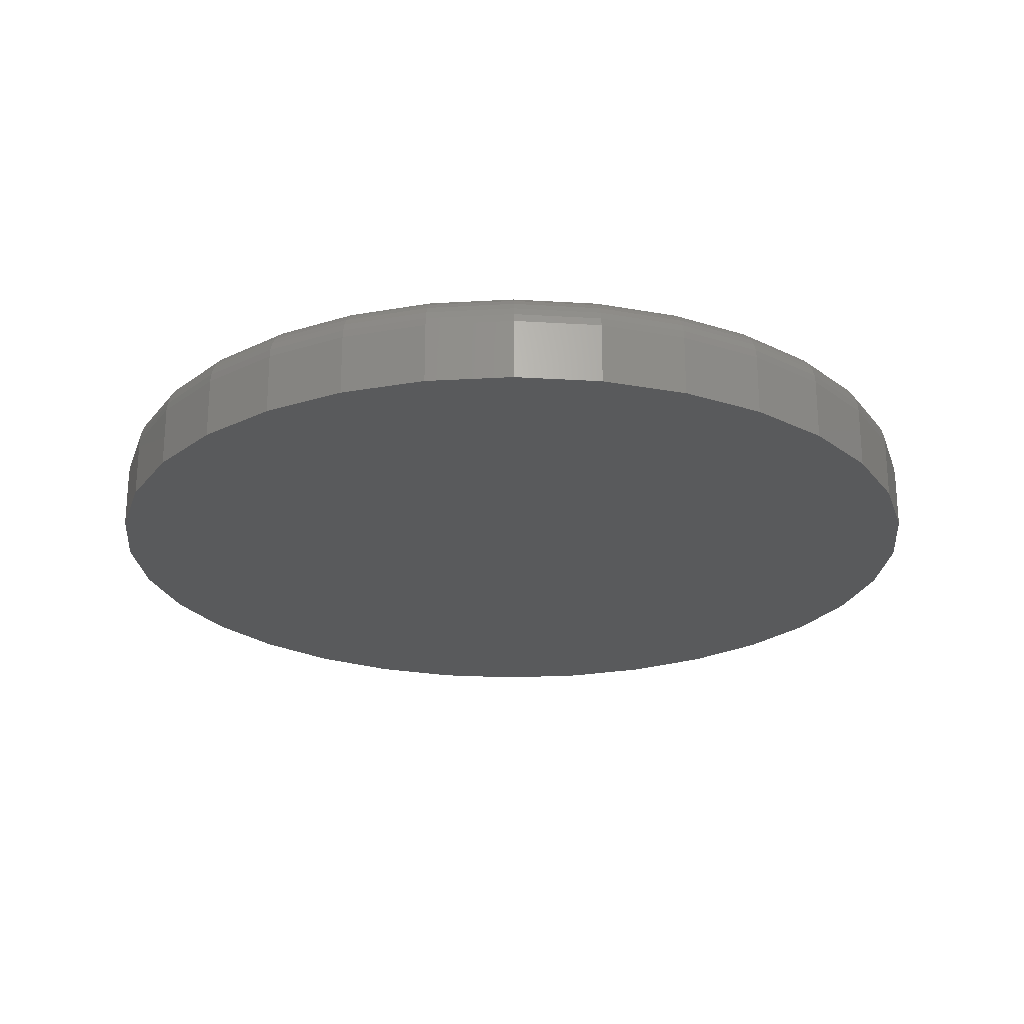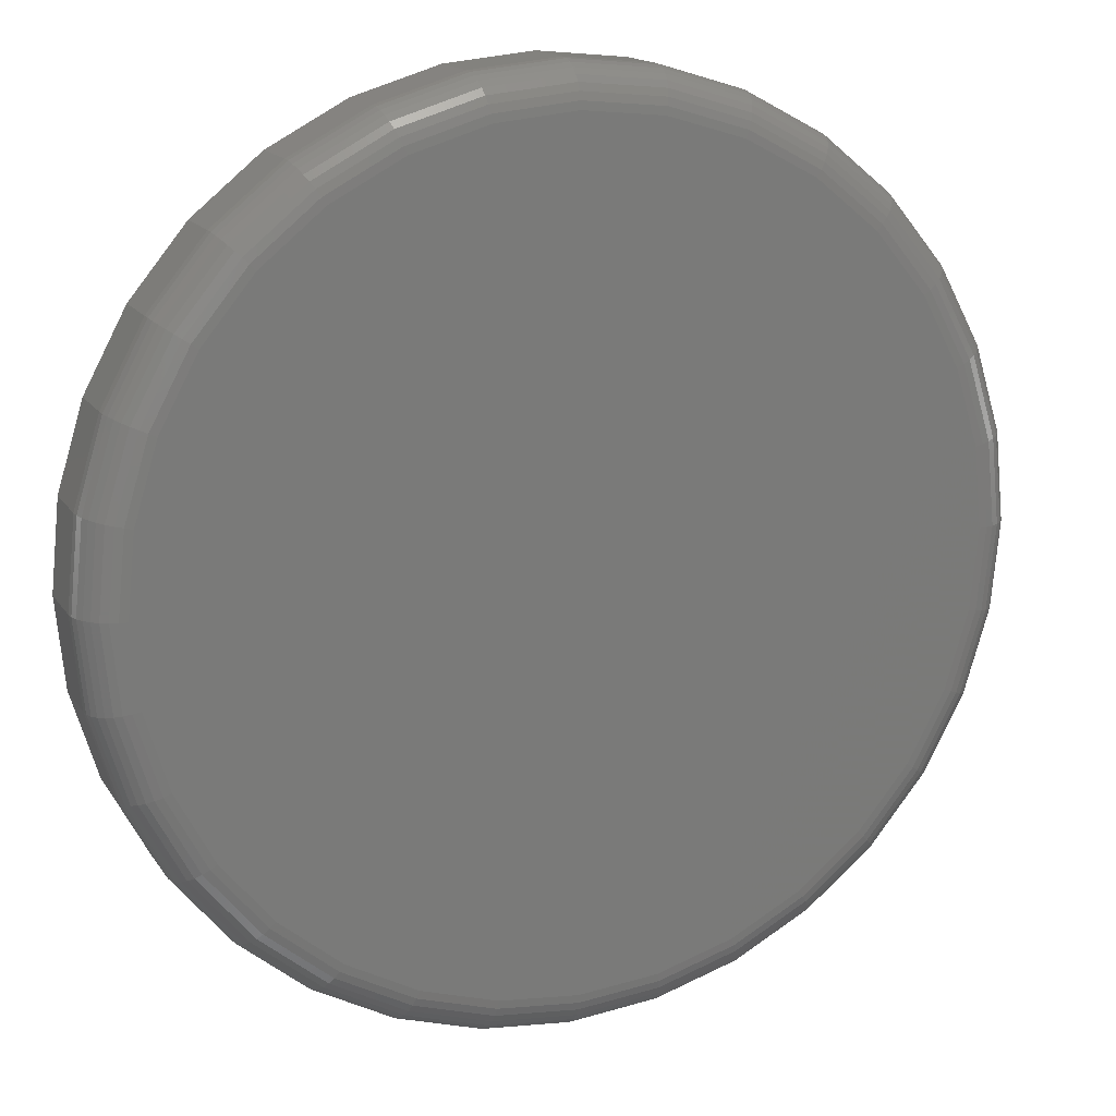
<metadata>
{"format":"stl","ext":"stl","renderer":"f3d","projection":"perspective","resolution":1024,"background":"white","views":[{"elev":-23.6,"azim":-90.2,"up":"+Z"},{"elev":15.5,"azim":-22.1,"up":"+Y"}]}
</metadata>
<code>
# stl→obj: 320 verts, 636 faces
v -0.02706 0.1497 0
v 0.03249 0.1497 0
v 0.002714 0.1526 0
v -0.0557 0.141 0
v 0.06112 0.141 0
v 0.06112 -0.141 0
v -0.02706 -0.1497 0
v 0.03249 -0.1497 0
v 0.002714 -0.1526 0
v 0.08751 0.1269 0
v -0.08208 0.1269 0
v 0.1106 0.1079 0
v -0.1052 0.1079 0
v 0.1296 0.0848 0
v -0.1242 0.0848 0
v 0.1437 0.05841 0
v -0.1383 0.05841 0
v 0.1524 0.02978 0
v -0.147 0.02978 0
v 0.1553 -1.852e-16 0
v -0.1499 7.423e-17 0
v 0.1524 -0.02978 0
v -0.147 -0.02978 0
v 0.1437 -0.05841 0
v -0.1383 -0.05841 0
v 0.1296 -0.0848 0
v -0.1242 -0.0848 0
v 0.1106 -0.1079 0
v -0.1052 -0.1079 0
v 0.08751 -0.1269 0
v -0.08208 -0.1269 0
v -0.0557 -0.141 0
v 0.171 0 -0.03906
v 0.171 -1.907e-16 -0.01562
v 0.1677 -0.03283 -0.03906
v 0.1677 -0.03283 -0.01562
v 0.1582 -0.06439 -0.03906
v 0.1582 -0.06439 -0.01562
v 0.1426 -0.09348 -0.03906
v 0.1426 -0.09348 -0.01562
v 0.1217 -0.119 -0.03906
v 0.1217 -0.119 -0.01562
v 0.09619 -0.1399 -0.03906
v 0.09619 -0.1399 -0.01562
v 0.0671 -0.1554 -0.03906
v 0.0671 -0.1554 -0.01562
v 0.03554 -0.165 -0.03906
v 0.03554 -0.165 -0.01562
v 0.002714 -0.1683 -0.03906
v 0.002714 -0.1683 -0.01562
v -0.03011 -0.165 -0.03906
v -0.03011 -0.165 -0.01562
v -0.06168 -0.1554 -0.03906
v -0.06168 -0.1554 -0.01562
v -0.09076 -0.1399 -0.03906
v -0.09076 -0.1399 -0.01562
v -0.1163 -0.119 -0.03906
v -0.1163 -0.119 -0.01562
v -0.1372 -0.09348 -0.03906
v -0.1372 -0.09348 -0.01562
v -0.1527 -0.06439 -0.03906
v -0.1527 -0.06439 -0.01562
v -0.1623 -0.03283 -0.03906
v -0.1623 -0.03283 -0.01562
v -0.1655 9.533e-17 -0.03906
v -0.1655 9.533e-17 -0.01562
v -0.1623 0.03283 -0.03906
v -0.1623 0.03283 -0.01562
v -0.1527 0.06439 -0.03906
v -0.1527 0.06439 -0.01562
v -0.1372 0.09348 -0.03906
v -0.1372 0.09348 -0.01562
v -0.1163 0.119 -0.03906
v -0.1163 0.119 -0.01562
v -0.09076 0.1399 -0.03906
v -0.09076 0.1399 -0.01562
v -0.06168 0.1554 -0.03906
v -0.06168 0.1554 -0.01562
v -0.03011 0.165 -0.03906
v -0.03011 0.165 -0.01562
v 0.002714 0.1683 -0.03906
v 0.002714 0.1683 -0.01562
v 0.03554 0.165 -0.03906
v 0.03554 0.165 -0.01562
v 0.0671 0.1554 -0.03906
v 0.0671 0.1554 -0.01562
v 0.09619 0.1399 -0.03906
v 0.09619 0.1399 -0.01562
v 0.1217 0.119 -0.03906
v 0.1217 0.119 -0.01562
v 0.1426 0.09348 -0.03906
v 0.1426 0.09348 -0.01562
v 0.1582 0.06439 -0.03906
v 0.1582 0.06439 -0.01562
v 0.1677 0.03283 -0.03906
v 0.1677 0.03283 -0.01562
v -0.153 8.327e-17 -0.0003002
v -0.15 0.03037 -0.0003002
v -0.1559 8.327e-17 -0.001189
v -0.1528 0.03094 -0.001189
v -0.1586 8.327e-17 -0.002633
v -0.1555 0.03147 -0.002633
v -0.161 8.327e-17 -0.004576
v -0.1578 0.03193 -0.004576
v -0.1629 8.327e-17 -0.006944
v -0.1597 0.03231 -0.006944
v -0.1644 8.327e-17 -0.009646
v -0.1611 0.03259 -0.009646
v -0.1652 9.714e-17 -0.01258
v -0.162 0.03277 -0.01258
v 0.1554 0.03037 -0.0003002
v 0.1584 -1.388e-16 -0.0003002
v 0.1583 0.03094 -0.001189
v 0.1613 -1.388e-16 -0.001189
v 0.1609 0.03147 -0.002633
v 0.164 -1.388e-16 -0.002633
v 0.1632 0.03193 -0.004576
v 0.1664 -1.388e-16 -0.004576
v 0.1652 0.03231 -0.006944
v 0.1683 -1.527e-16 -0.006944
v 0.1666 0.03259 -0.009646
v 0.1698 -1.527e-16 -0.009646
v 0.1674 0.03277 -0.01258
v 0.1707 -1.527e-16 -0.01258
v 0.1465 0.05958 -0.0003002
v 0.1493 0.0607 -0.001189
v 0.1517 0.06173 -0.002633
v 0.1539 0.06264 -0.004576
v 0.1557 0.06338 -0.006944
v 0.1571 0.06393 -0.009646
v 0.1579 0.06427 -0.01258
v 0.1322 0.08649 -0.0003002
v 0.1346 0.08812 -0.001189
v 0.1368 0.08962 -0.002633
v 0.1388 0.09094 -0.004576
v 0.1404 0.09202 -0.006944
v 0.1416 0.09282 -0.009646
v 0.1424 0.09331 -0.01258
v 0.1128 0.1101 -0.0003002
v 0.1149 0.1122 -0.001189
v 0.1168 0.1141 -0.002633
v 0.1185 0.1157 -0.004576
v 0.1198 0.1171 -0.006944
v 0.1208 0.1181 -0.009646
v 0.1215 0.1188 -0.01258
v 0.0892 0.1294 -0.0003002
v 0.09083 0.1319 -0.001189
v 0.09233 0.1341 -0.002633
v 0.09365 0.1361 -0.004576
v 0.09473 0.1377 -0.006944
v 0.09553 0.1389 -0.009646
v 0.09603 0.1397 -0.01258
v 0.06229 0.1438 -0.0003002
v 0.06341 0.1465 -0.001189
v 0.06445 0.149 -0.002633
v 0.06535 0.1512 -0.004576
v 0.0661 0.153 -0.006944
v 0.06665 0.1543 -0.009646
v 0.06699 0.1552 -0.01258
v 0.03309 0.1527 -0.0003002
v 0.03366 0.1556 -0.001189
v 0.03418 0.1582 -0.002633
v 0.03465 0.1605 -0.004576
v 0.03503 0.1624 -0.006944
v 0.03531 0.1639 -0.009646
v 0.03548 0.1647 -0.01258
v 0.002714 0.1557 -0.0003002
v 0.002714 0.1586 -0.001189
v 0.002714 0.1613 -0.002633
v 0.002714 0.1637 -0.004576
v 0.002714 0.1656 -0.006944
v 0.002714 0.1671 -0.009646
v 0.002714 0.168 -0.01258
v -0.02766 0.1527 -0.0003002
v -0.02823 0.1556 -0.001189
v -0.02876 0.1582 -0.002633
v -0.02922 0.1605 -0.004576
v -0.0296 0.1624 -0.006944
v -0.02988 0.1639 -0.009646
v -0.03005 0.1647 -0.01258
v -0.05686 0.1438 -0.0003002
v -0.05798 0.1465 -0.001189
v -0.05902 0.149 -0.002633
v -0.05992 0.1512 -0.004576
v -0.06067 0.153 -0.006944
v -0.06122 0.1543 -0.009646
v -0.06156 0.1552 -0.01258
v -0.08378 0.1294 -0.0003002
v -0.08541 0.1319 -0.001189
v -0.08691 0.1341 -0.002633
v -0.08822 0.1361 -0.004576
v -0.0893 0.1377 -0.006944
v -0.0901 0.1389 -0.009646
v -0.0906 0.1397 -0.01258
v -0.1074 0.1101 -0.0003002
v -0.1094 0.1122 -0.001189
v -0.1114 0.1141 -0.002633
v -0.113 0.1157 -0.004576
v -0.1144 0.1171 -0.006944
v -0.1154 0.1181 -0.009646
v -0.116 0.1188 -0.01258
v -0.1267 0.08649 -0.0003002
v -0.1292 0.08812 -0.001189
v -0.1314 0.08962 -0.002633
v -0.1334 0.09094 -0.004576
v -0.135 0.09202 -0.006944
v -0.1362 0.09282 -0.009646
v -0.1369 0.09331 -0.01258
v -0.1411 0.05958 -0.0003002
v -0.1438 0.0607 -0.001189
v -0.1463 0.06173 -0.002633
v -0.1485 0.06264 -0.004576
v -0.1503 0.06338 -0.006944
v -0.1516 0.06393 -0.009646
v -0.1525 0.06427 -0.01258
v 0.1554 -0.03037 -0.0003002
v 0.1583 -0.03094 -0.001189
v 0.1609 -0.03147 -0.002633
v 0.1632 -0.03193 -0.004576
v 0.1652 -0.03231 -0.006944
v 0.1666 -0.03259 -0.009646
v 0.1674 -0.03277 -0.01258
v -0.15 -0.03037 -0.0003002
v -0.1528 -0.03094 -0.001189
v -0.1555 -0.03147 -0.002633
v -0.1578 -0.03193 -0.004576
v -0.1597 -0.03231 -0.006944
v -0.1611 -0.03259 -0.009646
v -0.162 -0.03277 -0.01258
v -0.1411 -0.05958 -0.0003002
v -0.1438 -0.0607 -0.001189
v -0.1463 -0.06173 -0.002633
v -0.1485 -0.06264 -0.004576
v -0.1503 -0.06338 -0.006944
v -0.1516 -0.06393 -0.009646
v -0.1525 -0.06427 -0.01258
v -0.1267 -0.08649 -0.0003002
v -0.1292 -0.08812 -0.001189
v -0.1314 -0.08962 -0.002633
v -0.1334 -0.09094 -0.004576
v -0.135 -0.09202 -0.006944
v -0.1362 -0.09282 -0.009646
v -0.1369 -0.09331 -0.01258
v -0.1074 -0.1101 -0.0003002
v -0.1094 -0.1122 -0.001189
v -0.1114 -0.1141 -0.002633
v -0.113 -0.1157 -0.004576
v -0.1144 -0.1171 -0.006944
v -0.1154 -0.1181 -0.009646
v -0.116 -0.1188 -0.01258
v -0.08378 -0.1294 -0.0003002
v -0.08541 -0.1319 -0.001189
v -0.08691 -0.1341 -0.002633
v -0.08822 -0.1361 -0.004576
v -0.0893 -0.1377 -0.006944
v -0.0901 -0.1389 -0.009646
v -0.0906 -0.1397 -0.01258
v -0.05686 -0.1438 -0.0003002
v -0.05798 -0.1465 -0.001189
v -0.05902 -0.149 -0.002633
v -0.05992 -0.1512 -0.004576
v -0.06067 -0.153 -0.006944
v -0.06122 -0.1543 -0.009646
v -0.06156 -0.1552 -0.01258
v -0.02766 -0.1527 -0.0003002
v -0.02823 -0.1556 -0.001189
v -0.02876 -0.1582 -0.002633
v -0.02922 -0.1605 -0.004576
v -0.0296 -0.1624 -0.006944
v -0.02988 -0.1639 -0.009646
v -0.03005 -0.1647 -0.01258
v 0.002714 -0.1557 -0.0003002
v 0.002714 -0.1586 -0.001189
v 0.002714 -0.1613 -0.002633
v 0.002714 -0.1637 -0.004576
v 0.002714 -0.1656 -0.006944
v 0.002714 -0.1671 -0.009646
v 0.002714 -0.168 -0.01258
v 0.03309 -0.1527 -0.0003002
v 0.03366 -0.1556 -0.001189
v 0.03418 -0.1582 -0.002633
v 0.03465 -0.1605 -0.004576
v 0.03503 -0.1624 -0.006944
v 0.03531 -0.1639 -0.009646
v 0.03548 -0.1647 -0.01258
v 0.06229 -0.1438 -0.0003002
v 0.06341 -0.1465 -0.001189
v 0.06445 -0.149 -0.002633
v 0.06535 -0.1512 -0.004576
v 0.0661 -0.153 -0.006944
v 0.06665 -0.1543 -0.009646
v 0.06699 -0.1552 -0.01258
v 0.0892 -0.1294 -0.0003002
v 0.09083 -0.1319 -0.001189
v 0.09233 -0.1341 -0.002633
v 0.09365 -0.1361 -0.004576
v 0.09473 -0.1377 -0.006944
v 0.09553 -0.1389 -0.009646
v 0.09603 -0.1397 -0.01258
v 0.1128 -0.1101 -0.0003002
v 0.1149 -0.1122 -0.001189
v 0.1168 -0.1141 -0.002633
v 0.1185 -0.1157 -0.004576
v 0.1198 -0.1171 -0.006944
v 0.1208 -0.1181 -0.009646
v 0.1215 -0.1188 -0.01258
v 0.1322 -0.08649 -0.0003002
v 0.1346 -0.08812 -0.001189
v 0.1368 -0.08962 -0.002633
v 0.1388 -0.09094 -0.004576
v 0.1404 -0.09202 -0.006944
v 0.1416 -0.09282 -0.009646
v 0.1424 -0.09331 -0.01258
v 0.1465 -0.05958 -0.0003002
v 0.1493 -0.0607 -0.001189
v 0.1517 -0.06173 -0.002633
v 0.1539 -0.06264 -0.004576
v 0.1557 -0.06338 -0.006944
v 0.1571 -0.06393 -0.009646
v 0.1579 -0.06427 -0.01258
f 1 2 3
f 2 1 4
f 2 4 5
f 6 7 8
f 8 7 9
f 5 4 10
f 10 4 11
f 10 11 12
f 12 11 13
f 12 13 14
f 14 13 15
f 14 15 16
f 16 15 17
f 16 17 18
f 18 17 19
f 18 19 20
f 20 19 21
f 20 21 22
f 22 21 23
f 22 23 24
f 24 23 25
f 24 25 26
f 26 25 27
f 26 27 28
f 28 27 29
f 28 29 30
f 30 29 31
f 30 31 6
f 6 31 32
f 6 32 7
f 33 34 35
f 35 34 36
f 35 36 37
f 37 36 38
f 37 38 39
f 39 38 40
f 39 40 41
f 41 40 42
f 41 42 43
f 43 42 44
f 43 44 45
f 45 44 46
f 45 46 47
f 47 46 48
f 47 48 49
f 49 48 50
f 49 50 51
f 51 50 52
f 51 52 53
f 53 52 54
f 53 54 55
f 55 54 56
f 55 56 57
f 57 56 58
f 57 58 59
f 59 58 60
f 59 60 61
f 61 60 62
f 61 62 63
f 63 62 64
f 63 64 65
f 65 64 66
f 65 66 67
f 67 66 68
f 67 68 69
f 69 68 70
f 69 70 71
f 71 70 72
f 71 72 73
f 73 72 74
f 73 74 75
f 75 74 76
f 75 76 77
f 77 76 78
f 77 78 79
f 79 78 80
f 79 80 81
f 81 80 82
f 81 82 83
f 83 82 84
f 83 84 85
f 85 84 86
f 85 86 87
f 87 86 88
f 87 88 89
f 89 88 90
f 89 90 91
f 91 90 92
f 91 92 93
f 93 92 94
f 93 94 95
f 95 94 96
f 95 96 33
f 33 96 34
f 21 19 97
f 97 19 98
f 97 98 99
f 99 98 100
f 99 100 101
f 101 100 102
f 101 102 103
f 103 102 104
f 103 104 105
f 105 104 106
f 105 106 107
f 107 106 108
f 107 108 109
f 109 108 110
f 109 110 66
f 66 110 68
f 18 20 111
f 111 20 112
f 111 112 113
f 113 112 114
f 113 114 115
f 115 114 116
f 115 116 117
f 117 116 118
f 117 118 119
f 119 118 120
f 119 120 121
f 121 120 122
f 121 122 123
f 123 122 124
f 123 124 96
f 96 124 34
f 16 18 125
f 125 18 111
f 125 111 126
f 126 111 113
f 126 113 127
f 127 113 115
f 127 115 128
f 128 115 117
f 128 117 129
f 129 117 119
f 129 119 130
f 130 119 121
f 130 121 131
f 131 121 123
f 131 123 94
f 94 123 96
f 14 16 132
f 132 16 125
f 132 125 133
f 133 125 126
f 133 126 134
f 134 126 127
f 134 127 135
f 135 127 128
f 135 128 136
f 136 128 129
f 136 129 137
f 137 129 130
f 137 130 138
f 138 130 131
f 138 131 92
f 92 131 94
f 12 14 139
f 139 14 132
f 139 132 140
f 140 132 133
f 140 133 141
f 141 133 134
f 141 134 142
f 142 134 135
f 142 135 143
f 143 135 136
f 143 136 144
f 144 136 137
f 144 137 145
f 145 137 138
f 145 138 90
f 90 138 92
f 10 12 146
f 146 12 139
f 146 139 147
f 147 139 140
f 147 140 148
f 148 140 141
f 148 141 149
f 149 141 142
f 149 142 150
f 150 142 143
f 150 143 151
f 151 143 144
f 151 144 152
f 152 144 145
f 152 145 88
f 88 145 90
f 5 10 153
f 153 10 146
f 153 146 154
f 154 146 147
f 154 147 155
f 155 147 148
f 155 148 156
f 156 148 149
f 156 149 157
f 157 149 150
f 157 150 158
f 158 150 151
f 158 151 159
f 159 151 152
f 159 152 86
f 86 152 88
f 2 5 160
f 160 5 153
f 160 153 161
f 161 153 154
f 161 154 162
f 162 154 155
f 162 155 163
f 163 155 156
f 163 156 164
f 164 156 157
f 164 157 165
f 165 157 158
f 165 158 166
f 166 158 159
f 166 159 84
f 84 159 86
f 3 2 167
f 167 2 160
f 167 160 168
f 168 160 161
f 168 161 169
f 169 161 162
f 169 162 170
f 170 162 163
f 170 163 171
f 171 163 164
f 171 164 172
f 172 164 165
f 172 165 173
f 173 165 166
f 173 166 82
f 82 166 84
f 1 3 174
f 174 3 167
f 174 167 175
f 175 167 168
f 175 168 176
f 176 168 169
f 176 169 177
f 177 169 170
f 177 170 178
f 178 170 171
f 178 171 179
f 179 171 172
f 179 172 180
f 180 172 173
f 180 173 80
f 80 173 82
f 4 1 181
f 181 1 174
f 181 174 182
f 182 174 175
f 182 175 183
f 183 175 176
f 183 176 184
f 184 176 177
f 184 177 185
f 185 177 178
f 185 178 186
f 186 178 179
f 186 179 187
f 187 179 180
f 187 180 78
f 78 180 80
f 11 4 188
f 188 4 181
f 188 181 189
f 189 181 182
f 189 182 190
f 190 182 183
f 190 183 191
f 191 183 184
f 191 184 192
f 192 184 185
f 192 185 193
f 193 185 186
f 193 186 194
f 194 186 187
f 194 187 76
f 76 187 78
f 13 11 195
f 195 11 188
f 195 188 196
f 196 188 189
f 196 189 197
f 197 189 190
f 197 190 198
f 198 190 191
f 198 191 199
f 199 191 192
f 199 192 200
f 200 192 193
f 200 193 201
f 201 193 194
f 201 194 74
f 74 194 76
f 15 13 202
f 202 13 195
f 202 195 203
f 203 195 196
f 203 196 204
f 204 196 197
f 204 197 205
f 205 197 198
f 205 198 206
f 206 198 199
f 206 199 207
f 207 199 200
f 207 200 208
f 208 200 201
f 208 201 72
f 72 201 74
f 17 15 209
f 209 15 202
f 209 202 210
f 210 202 203
f 210 203 211
f 211 203 204
f 211 204 212
f 212 204 205
f 212 205 213
f 213 205 206
f 213 206 214
f 214 206 207
f 214 207 215
f 215 207 208
f 215 208 70
f 70 208 72
f 19 17 98
f 98 17 209
f 98 209 100
f 100 209 210
f 100 210 102
f 102 210 211
f 102 211 104
f 104 211 212
f 104 212 106
f 106 212 213
f 106 213 108
f 108 213 214
f 108 214 110
f 110 214 215
f 110 215 68
f 68 215 70
f 20 22 112
f 112 22 216
f 112 216 114
f 114 216 217
f 114 217 116
f 116 217 218
f 116 218 118
f 118 218 219
f 118 219 120
f 120 219 220
f 120 220 122
f 122 220 221
f 122 221 124
f 124 221 222
f 124 222 34
f 34 222 36
f 23 21 223
f 223 21 97
f 223 97 224
f 224 97 99
f 224 99 225
f 225 99 101
f 225 101 226
f 226 101 103
f 226 103 227
f 227 103 105
f 227 105 228
f 228 105 107
f 228 107 229
f 229 107 109
f 229 109 64
f 64 109 66
f 25 23 230
f 230 23 223
f 230 223 231
f 231 223 224
f 231 224 232
f 232 224 225
f 232 225 233
f 233 225 226
f 233 226 234
f 234 226 227
f 234 227 235
f 235 227 228
f 235 228 236
f 236 228 229
f 236 229 62
f 62 229 64
f 27 25 237
f 237 25 230
f 237 230 238
f 238 230 231
f 238 231 239
f 239 231 232
f 239 232 240
f 240 232 233
f 240 233 241
f 241 233 234
f 241 234 242
f 242 234 235
f 242 235 243
f 243 235 236
f 243 236 60
f 60 236 62
f 29 27 244
f 244 27 237
f 244 237 245
f 245 237 238
f 245 238 246
f 246 238 239
f 246 239 247
f 247 239 240
f 247 240 248
f 248 240 241
f 248 241 249
f 249 241 242
f 249 242 250
f 250 242 243
f 250 243 58
f 58 243 60
f 31 29 251
f 251 29 244
f 251 244 252
f 252 244 245
f 252 245 253
f 253 245 246
f 253 246 254
f 254 246 247
f 254 247 255
f 255 247 248
f 255 248 256
f 256 248 249
f 256 249 257
f 257 249 250
f 257 250 56
f 56 250 58
f 32 31 258
f 258 31 251
f 258 251 259
f 259 251 252
f 259 252 260
f 260 252 253
f 260 253 261
f 261 253 254
f 261 254 262
f 262 254 255
f 262 255 263
f 263 255 256
f 263 256 264
f 264 256 257
f 264 257 54
f 54 257 56
f 7 32 265
f 265 32 258
f 265 258 266
f 266 258 259
f 266 259 267
f 267 259 260
f 267 260 268
f 268 260 261
f 268 261 269
f 269 261 262
f 269 262 270
f 270 262 263
f 270 263 271
f 271 263 264
f 271 264 52
f 52 264 54
f 9 7 272
f 272 7 265
f 272 265 273
f 273 265 266
f 273 266 274
f 274 266 267
f 274 267 275
f 275 267 268
f 275 268 276
f 276 268 269
f 276 269 277
f 277 269 270
f 277 270 278
f 278 270 271
f 278 271 50
f 50 271 52
f 8 9 279
f 279 9 272
f 279 272 280
f 280 272 273
f 280 273 281
f 281 273 274
f 281 274 282
f 282 274 275
f 282 275 283
f 283 275 276
f 283 276 284
f 284 276 277
f 284 277 285
f 285 277 278
f 285 278 48
f 48 278 50
f 6 8 286
f 286 8 279
f 286 279 287
f 287 279 280
f 287 280 288
f 288 280 281
f 288 281 289
f 289 281 282
f 289 282 290
f 290 282 283
f 290 283 291
f 291 283 284
f 291 284 292
f 292 284 285
f 292 285 46
f 46 285 48
f 30 6 293
f 293 6 286
f 293 286 294
f 294 286 287
f 294 287 295
f 295 287 288
f 295 288 296
f 296 288 289
f 296 289 297
f 297 289 290
f 297 290 298
f 298 290 291
f 298 291 299
f 299 291 292
f 299 292 44
f 44 292 46
f 28 30 300
f 300 30 293
f 300 293 301
f 301 293 294
f 301 294 302
f 302 294 295
f 302 295 303
f 303 295 296
f 303 296 304
f 304 296 297
f 304 297 305
f 305 297 298
f 305 298 306
f 306 298 299
f 306 299 42
f 42 299 44
f 26 28 307
f 307 28 300
f 307 300 308
f 308 300 301
f 308 301 309
f 309 301 302
f 309 302 310
f 310 302 303
f 310 303 311
f 311 303 304
f 311 304 312
f 312 304 305
f 312 305 313
f 313 305 306
f 313 306 40
f 40 306 42
f 24 26 314
f 314 26 307
f 314 307 315
f 315 307 308
f 315 308 316
f 316 308 309
f 316 309 317
f 317 309 310
f 317 310 318
f 318 310 311
f 318 311 319
f 319 311 312
f 319 312 320
f 320 312 313
f 320 313 38
f 38 313 40
f 22 24 216
f 216 24 314
f 216 314 217
f 217 314 315
f 217 315 218
f 218 315 316
f 218 316 219
f 219 316 317
f 219 317 220
f 220 317 318
f 220 318 221
f 221 318 319
f 221 319 222
f 222 319 320
f 222 320 36
f 36 320 38
f 81 83 79
f 77 79 83
f 85 77 83
f 47 51 45
f 49 51 47
f 51 53 45
f 45 53 55
f 45 55 43
f 43 55 57
f 43 57 41
f 41 57 59
f 41 59 39
f 39 59 61
f 39 61 37
f 37 61 63
f 37 63 35
f 35 63 65
f 35 65 33
f 33 65 67
f 33 67 95
f 95 67 69
f 95 69 93
f 93 69 71
f 93 71 91
f 91 71 73
f 91 73 89
f 89 73 75
f 89 75 87
f 87 75 77
f 87 77 85

</code>
